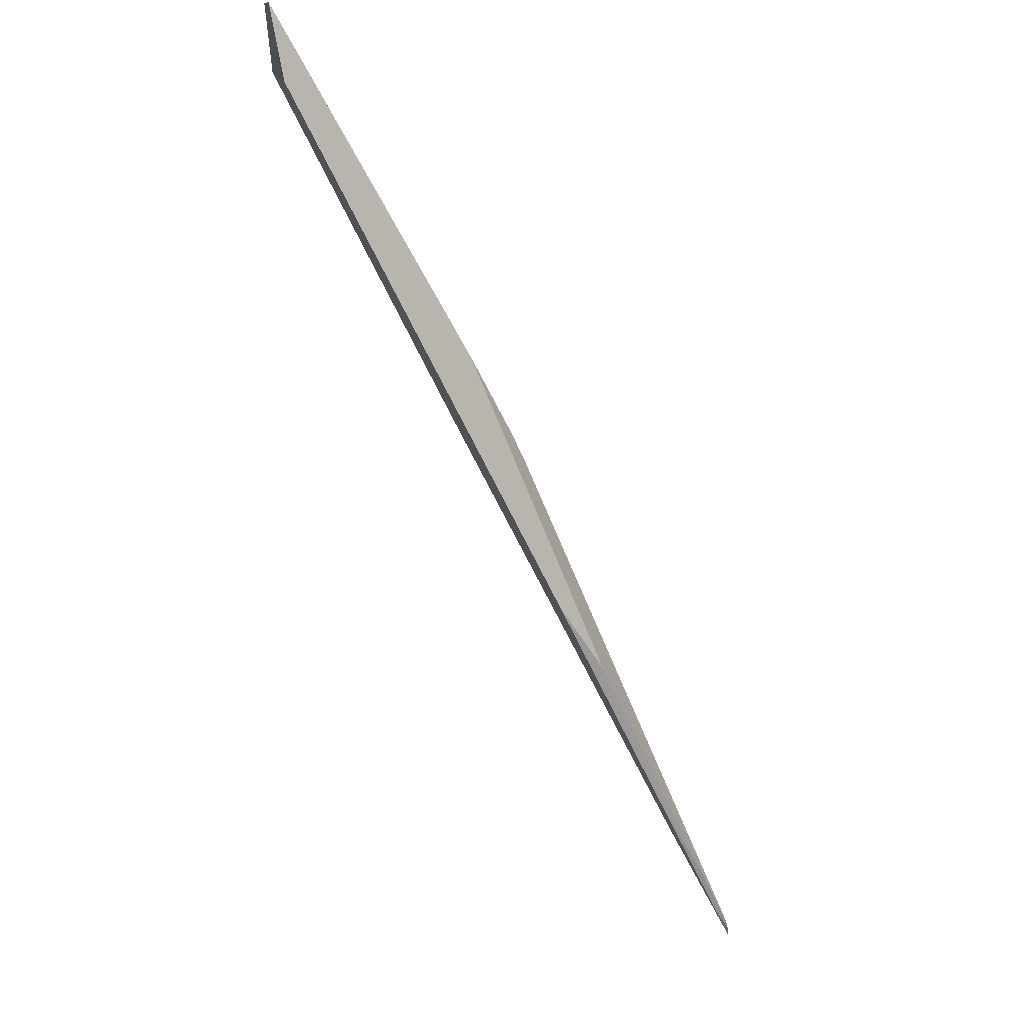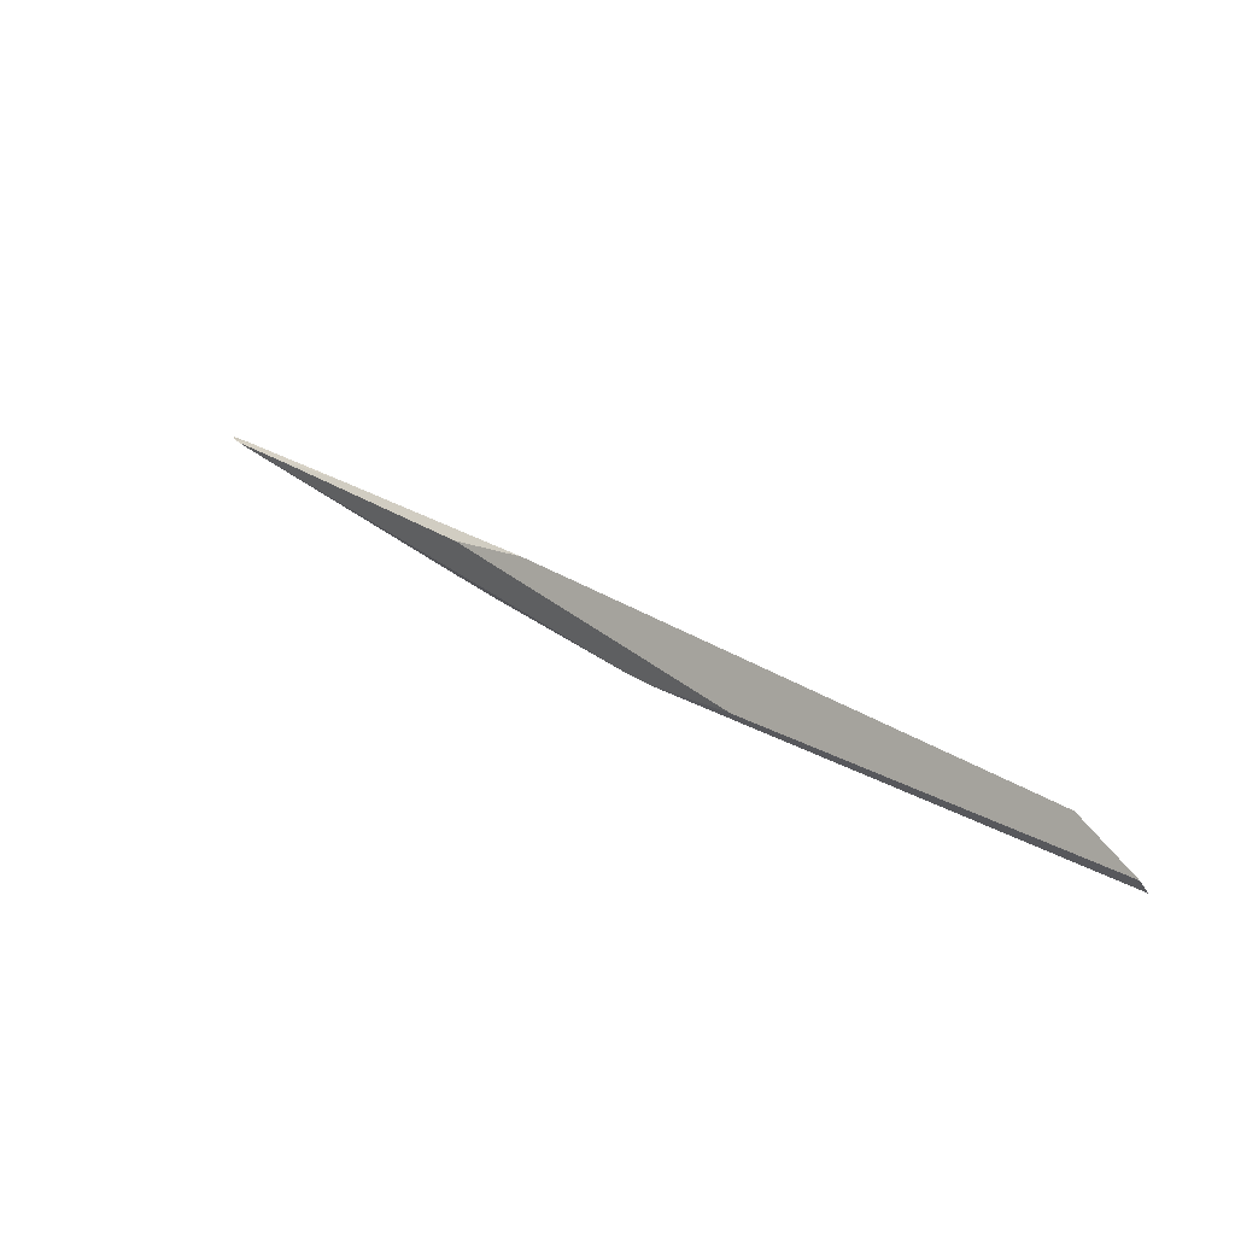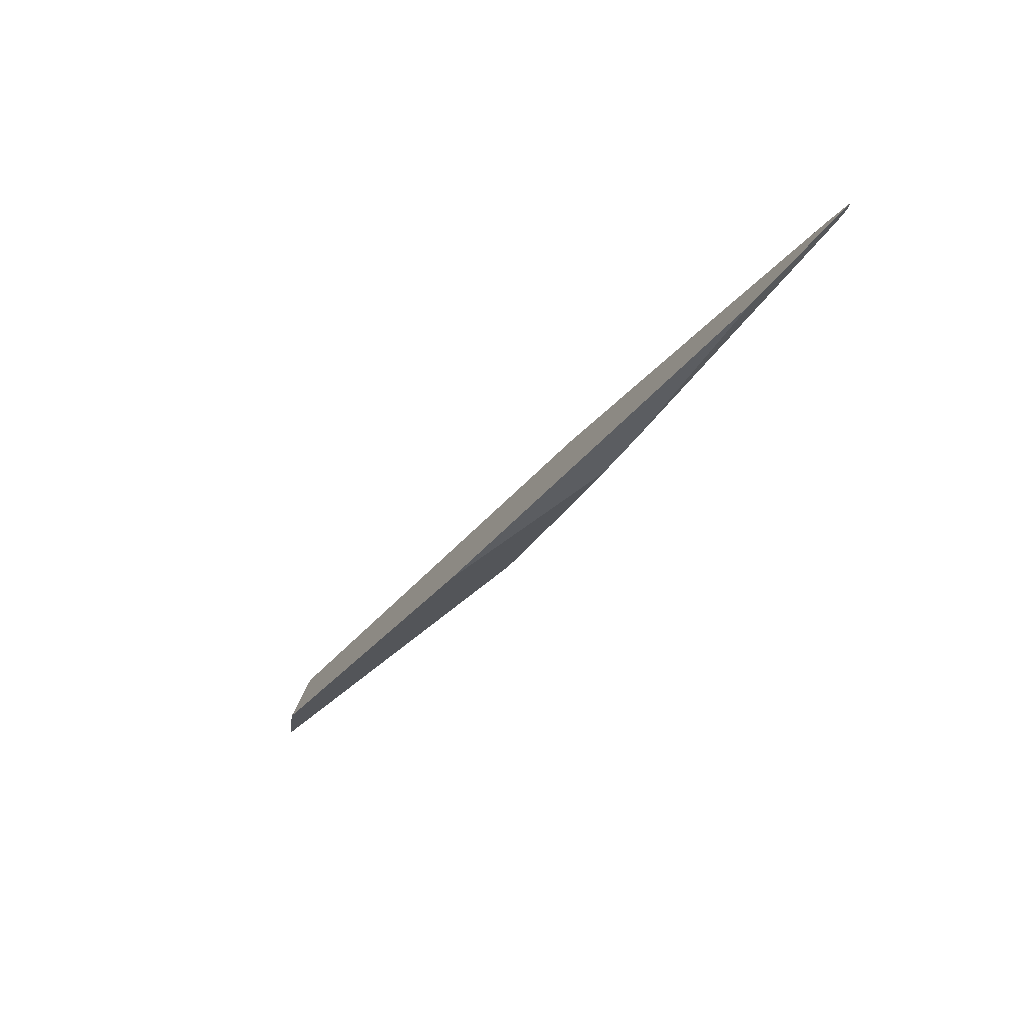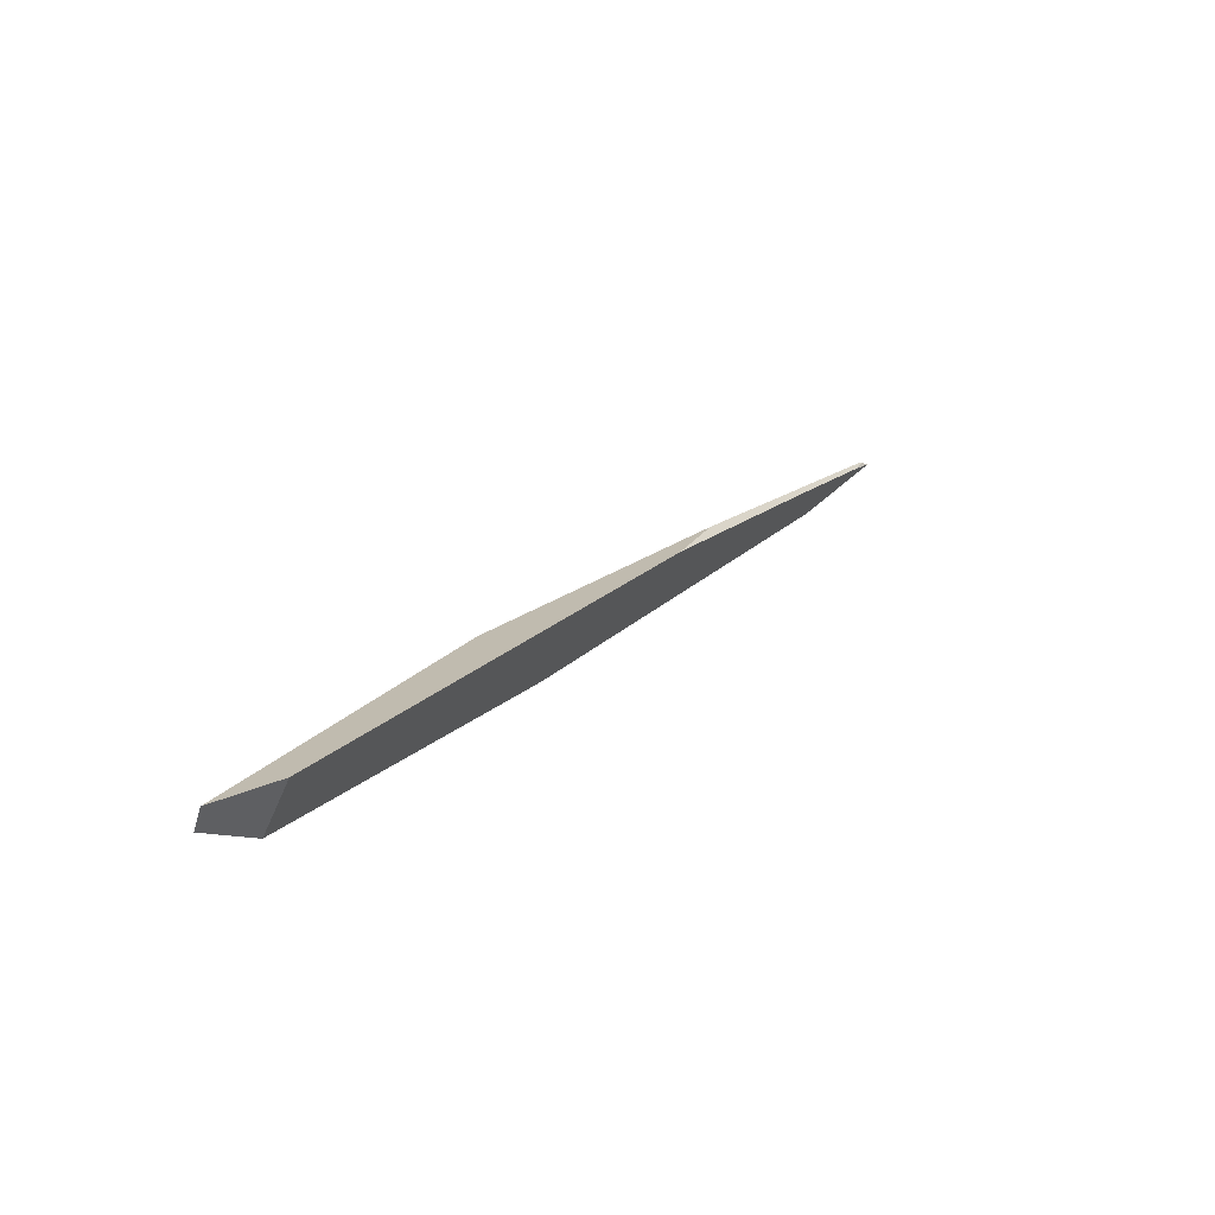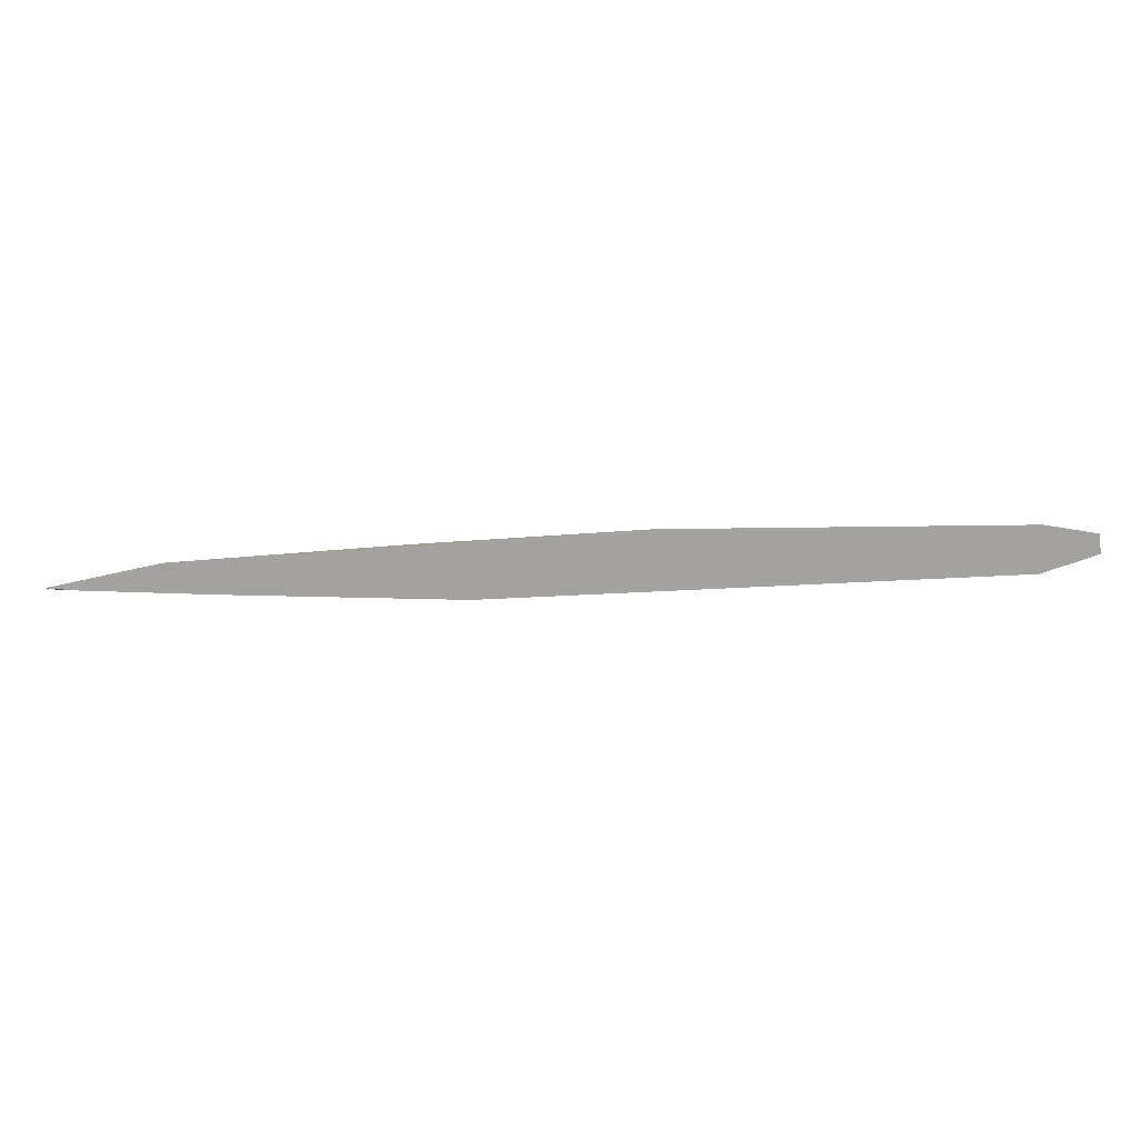
<metadata>
{"format":"obj","ext":"obj","renderer":"f3d","projection":"perspective","resolution":1024,"background":"white","views":[{"elev":74.6,"azim":62.5,"up":"+Z"},{"elev":76.2,"azim":-141.3,"up":"+Z"},{"elev":-72.3,"azim":57.0,"up":"+Z"},{"elev":58.6,"azim":-50.6,"up":"+Z"},{"elev":-73.2,"azim":-141.4,"up":"+Y"}]}
</metadata>
<code>
o WoodenBrokenPlanks_569
v -235.3 7.116 -270.1
v -237.4 6.951 -268.3
v -246.3 6.247 -261
v -277.3 4.103 -244
v -262.1 5.018 -248.3
v -298.9 2.29 -222.8
v -301.4 2.266 -225.9
v -244.4 6.51 -265.8
v -272.7 7.469 -244.5
v -237.1 7.388 -268.6
v -257.8 7.239 -256.5
v -261.5 7.249 -254
v -236.3 7.371 -269.1
v -235.8 7.292 -269.5
v -240.4 7.112 -265.7
v -303.6 3.65 -220.6
v -304.5 3.559 -222.1
v -257.2 6.193 -252.2
v -274.7 7.377 -242.9
v -280 6.689 -237.8
f 9 10 11 12
f 1 8 11 10
f 1 10 13 14
f 2 1 14
f 14 13 15 3
f 14 3 2
f 6 16 17 7
f 3 15 18 5
f 9 19 20 18
f 18 15 13 9
f 9 13 10
f 6 5 18 20
f 6 20 16
f 20 19 17 16
f 8 4 12 11
f 17 19 9 4
f 9 12 4
f 17 4 7
f 1 2 3 4
f 3 5 6 4
f 6 7 4
f 1 4 8

</code>
